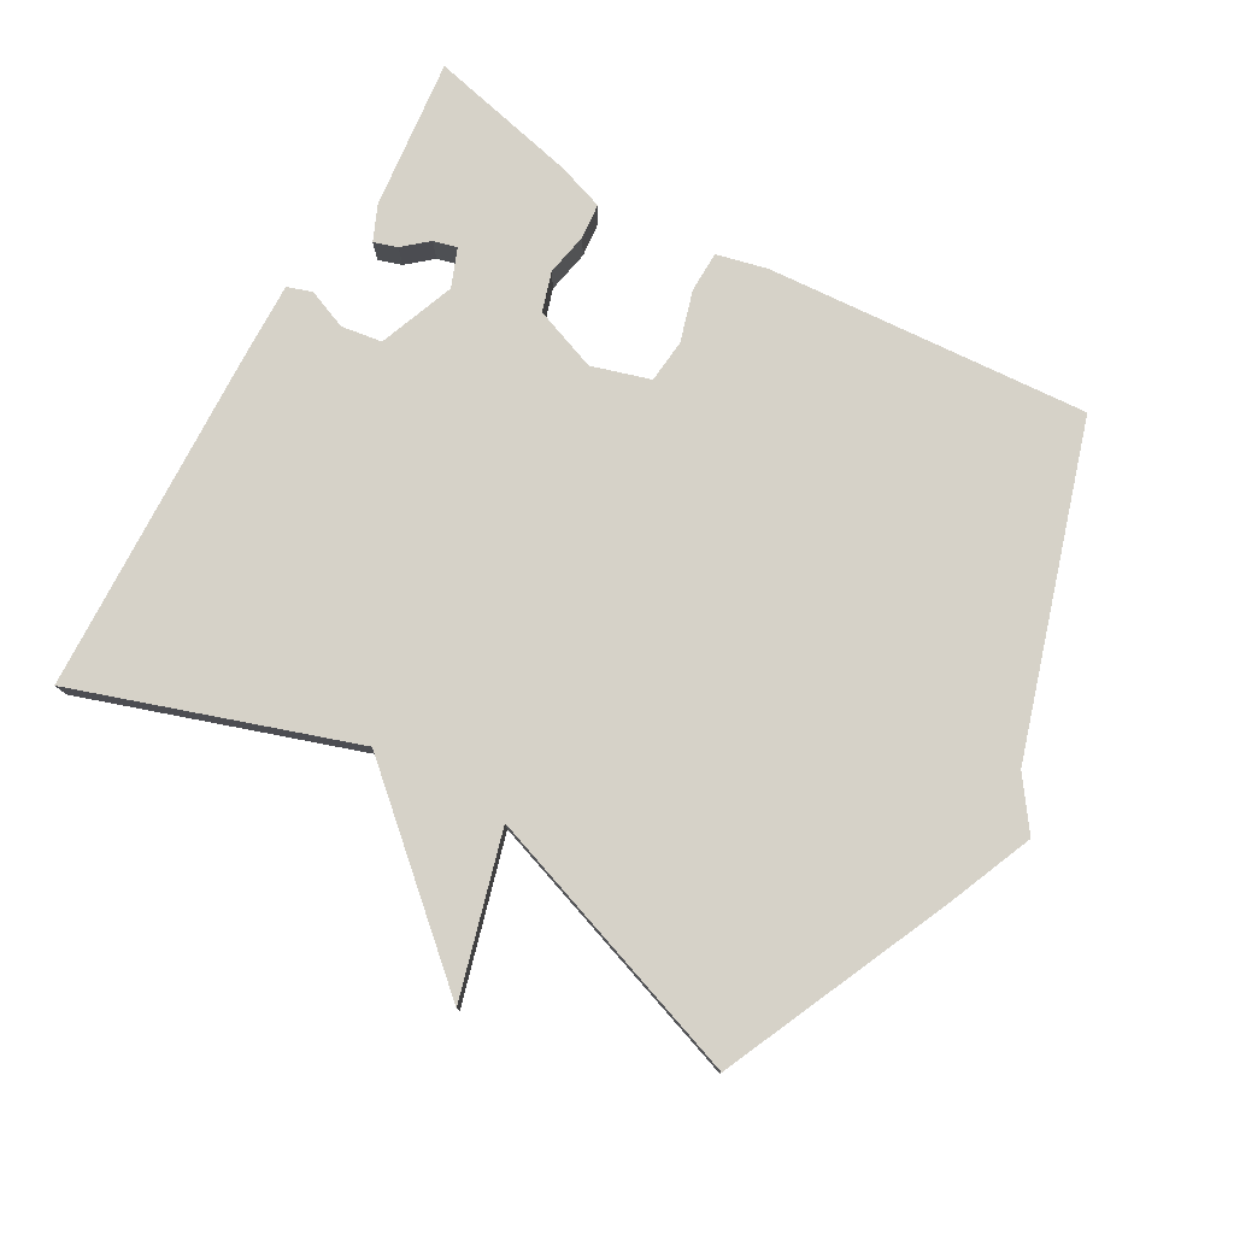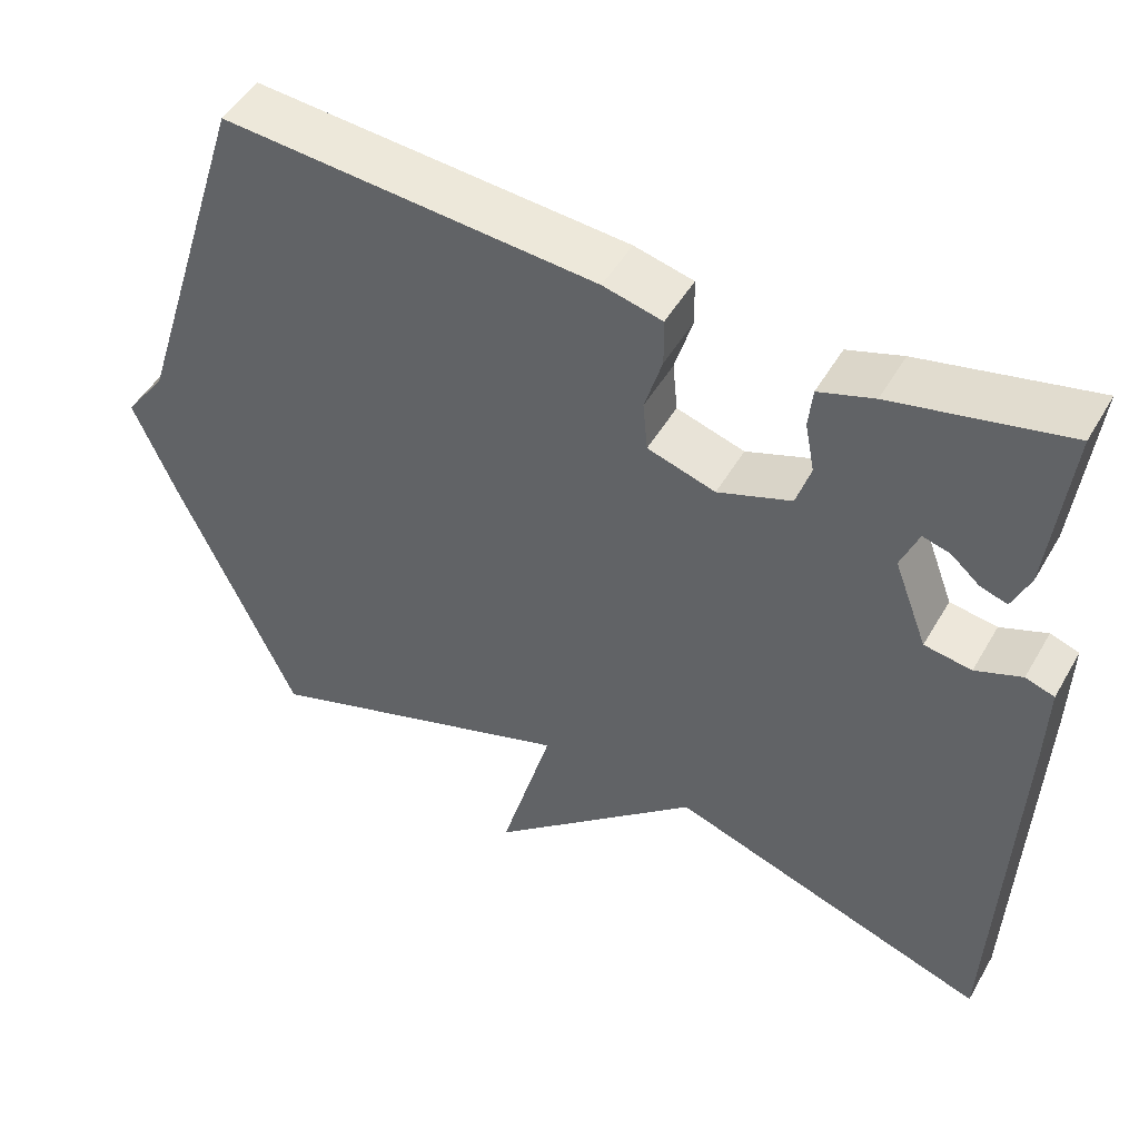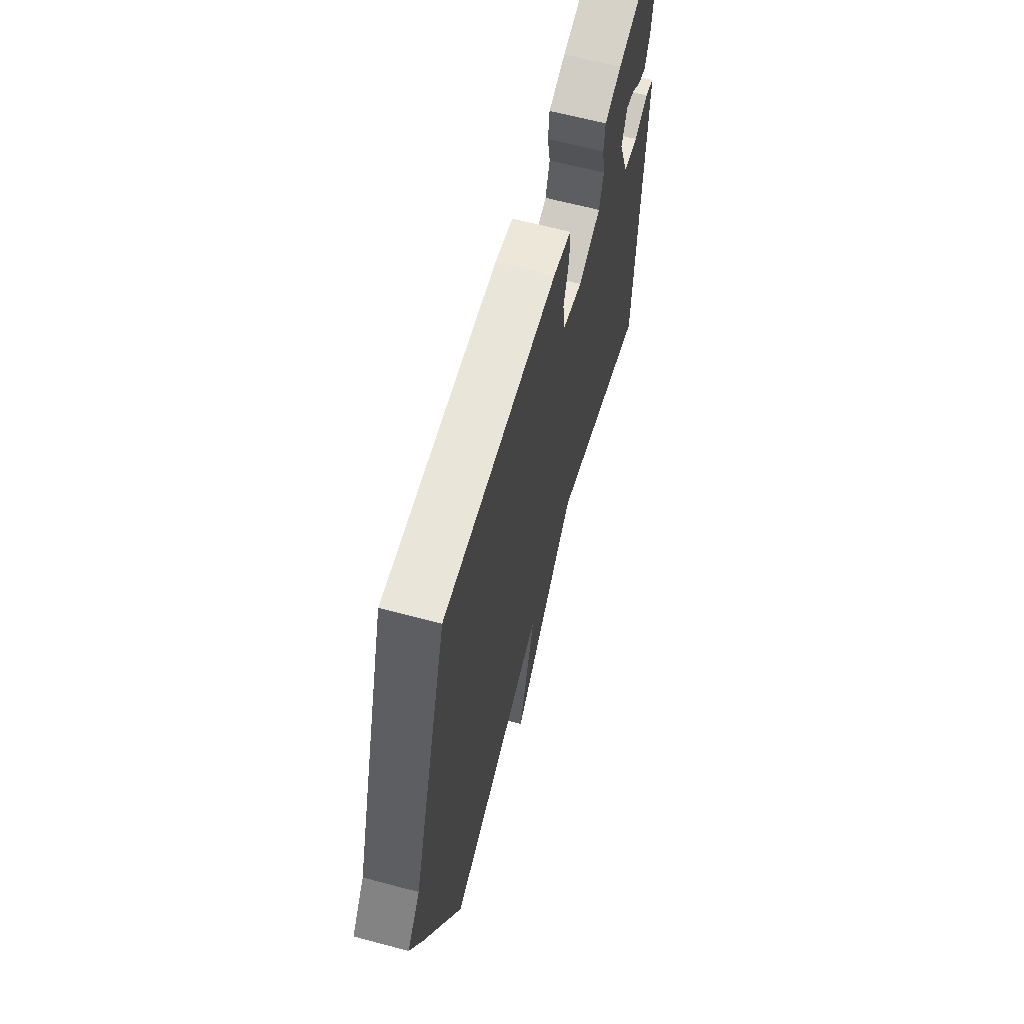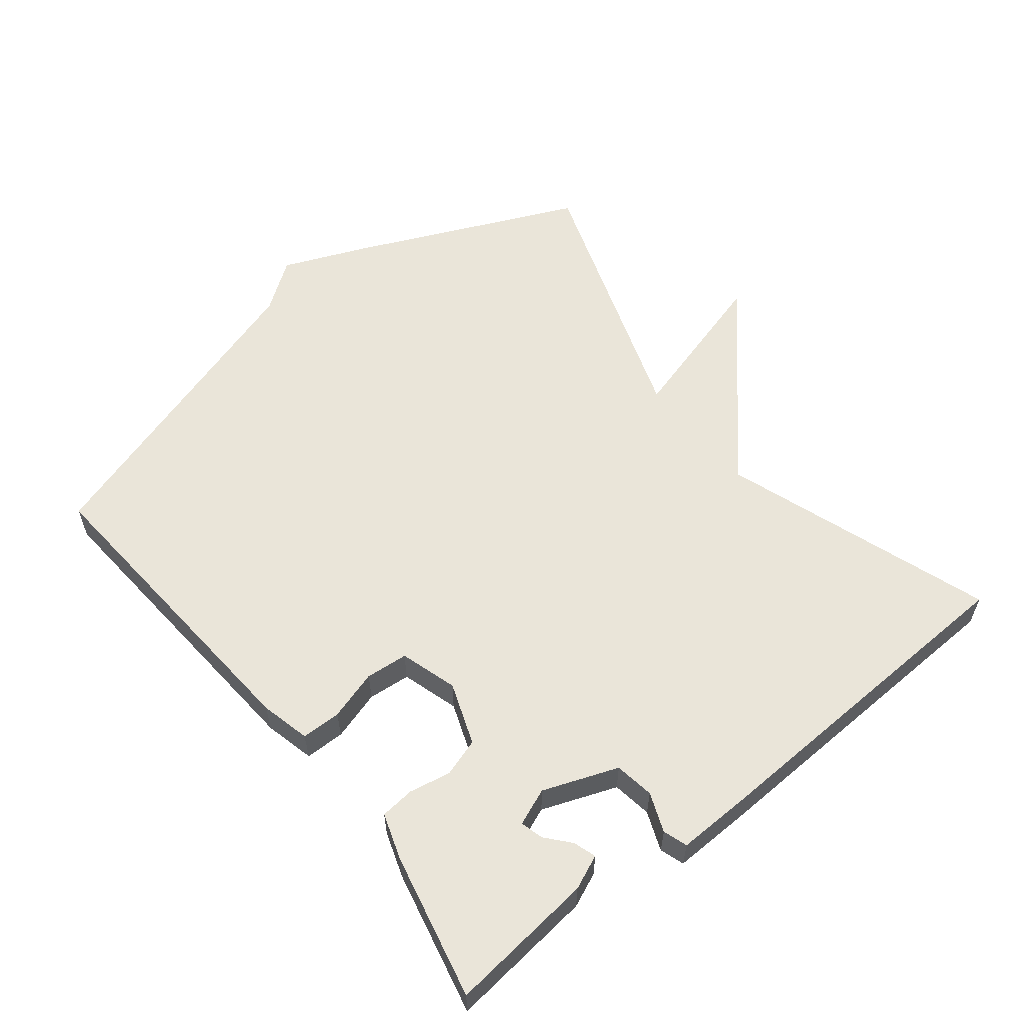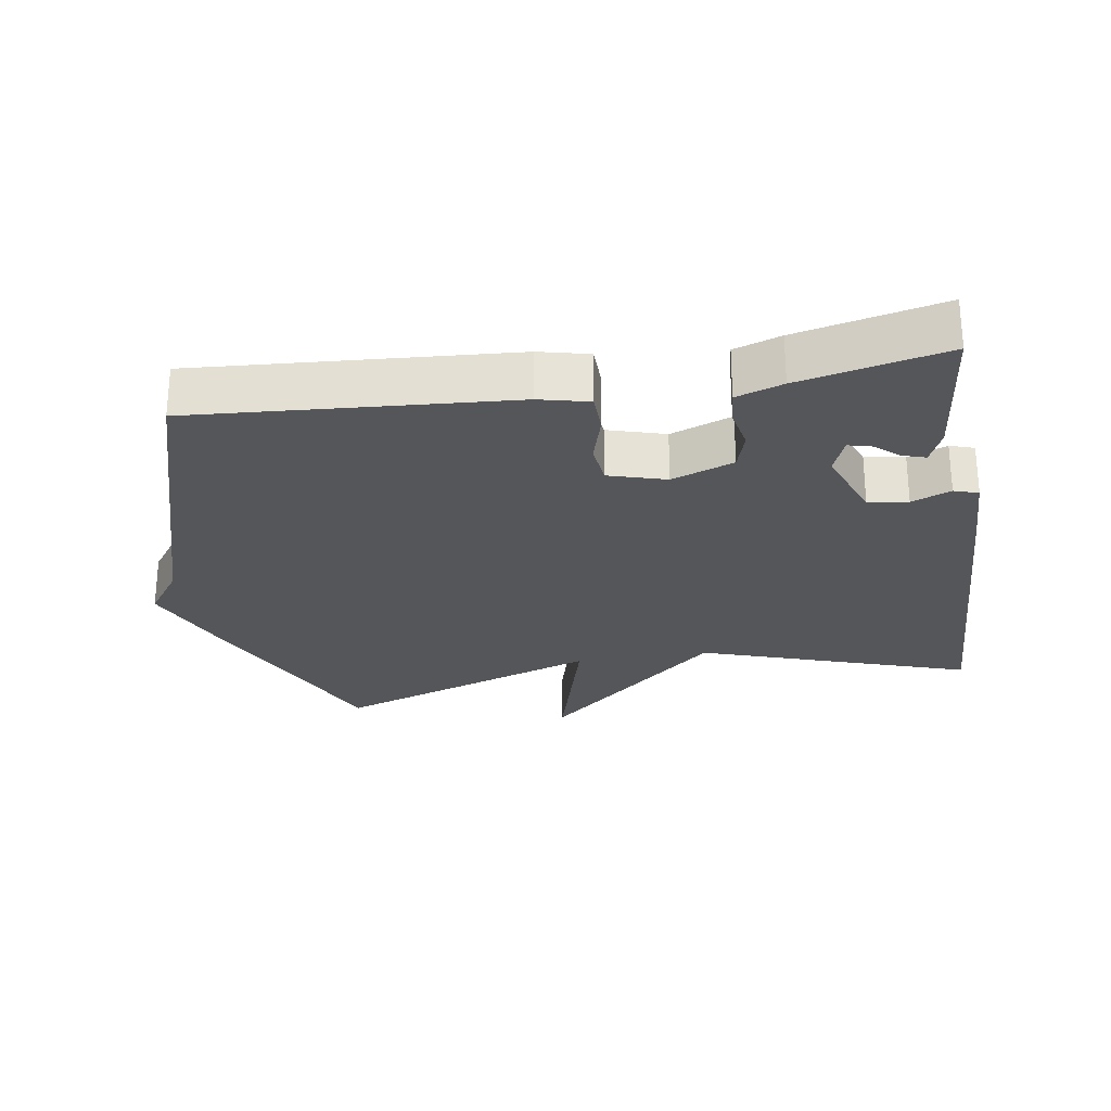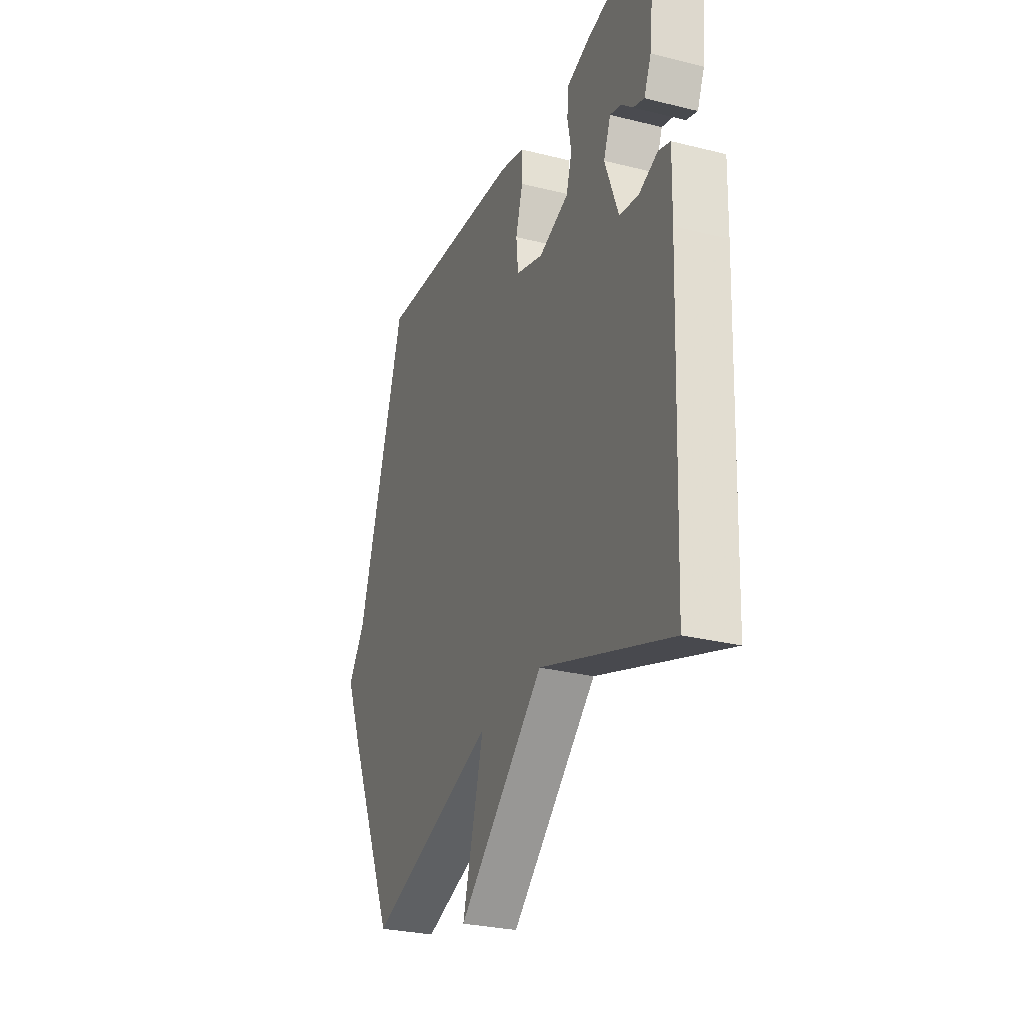
<metadata>
{"format":"obj","ext":"obj","renderer":"f3d","projection":"perspective","resolution":1024,"background":"white","views":[{"elev":78.4,"azim":-150.2,"up":"+Y"},{"elev":48.8,"azim":29.0,"up":"+Z"},{"elev":63.4,"azim":-74.9,"up":"+Z"},{"elev":58.3,"azim":51.5,"up":"+Y"},{"elev":-26.1,"azim":9.4,"up":"+Y"},{"elev":-28.5,"azim":69.4,"up":"+Z"}]}
</metadata>
<code>
v 0.5 0.07 0.5
v 0.476 0.07 0.282
v 0.454 0.07 0.231
v 0.42 0.07 0.242
v 0.384 0.07 0.273
v 0.35 0.07 0.282
v 0.328 0.07 0.227
v 0.37 0.07 0.116
v 0.429 0.07 0.107
v 0.487 0.07 0.13
v 0.523 0.07 0.118
v 0.52 0.07 0.001
v 0.5 0.07 -0.5
v 0.098 0.07 -0.363
v -0.168 0.07 -0.598
v -0.102 0.07 -0.363
v -0.5 0.07 -0.5
v -0.648 0.07 -0.17
v -0.701 0.07 -0.043
v -0.648 0.07 0.03
v -0.5 0.07 0.5
v -0.032 0.07 0.465
v 0.042 0.07 0.447
v 0.043 0.07 0.388
v 0.021 0.07 0.314
v 0.027 0.07 0.251
v 0.112 0.07 0.225
v 0.204 0.07 0.259
v 0.222 0.07 0.316
v 0.21 0.07 0.378
v 0.215 0.07 0.429
v 0.284 0.07 0.452
v 0.5 0 0.5
v 0.476 0 0.282
v 0.454 0 0.231
v 0.42 0 0.242
v 0.384 0 0.273
v 0.35 0 0.282
v 0.328 0 0.227
v 0.37 0 0.116
v 0.429 0 0.107
v 0.487 0 0.13
v 0.523 0 0.118
v 0.52 0 0.001
v 0.5 0 -0.5
v 0.098 0 -0.363
v -0.168 0 -0.598
v -0.102 0 -0.363
v -0.5 0 -0.5
v -0.648 0 -0.17
v -0.701 0 -0.043
v -0.648 0 0.03
v -0.5 0 0.5
v -0.032 0 0.465
v 0.042 0 0.447
v 0.043 0 0.388
v 0.021 0 0.314
v 0.027 0 0.251
v 0.112 0 0.225
v 0.204 0 0.259
v 0.222 0 0.316
v 0.21 0 0.378
v 0.215 0 0.429
v 0.284 0 0.452
f 32 1 2
f 31 32 2
f 30 31 2
f 29 30 2
f 23 24 25
f 22 23 25
f 21 22 25
f 20 21 25
f 20 25 26
f 19 20 26
f 18 19 26
f 17 18 26
f 16 17 26
f 14 15 16
f 14 16 26 27
f 12 13 14
f 11 12 14
f 10 11 14
f 9 10 14
f 8 9 14
f 14 27 28
f 8 14 28
f 7 8 28
f 2 3 4 5
f 2 5 6
f 29 2 6
f 6 7 28 29
f 34 33 64
f 34 64 63
f 34 63 62
f 34 62 61
f 57 56 55
f 57 55 54
f 57 54 53
f 57 53 52
f 58 57 52
f 58 52 51
f 58 51 50
f 58 50 49
f 58 49 48
f 48 47 46
f 59 58 48 46
f 46 45 44
f 46 44 43
f 46 43 42
f 46 42 41
f 46 41 40
f 60 59 46
f 60 46 40
f 60 40 39
f 37 36 35 34
f 38 37 34
f 38 34 61
f 61 60 39 38
f 1 33 34 2
f 2 34 35 3
f 3 35 36 4
f 4 36 37 5
f 5 37 38 6
f 6 38 39 7
f 7 39 40 8
f 8 40 41 9
f 9 41 42 10
f 10 42 43 11
f 11 43 44 12
f 12 44 45 13
f 13 45 46 14
f 14 46 47 15
f 15 47 48 16
f 16 48 49 17
f 17 49 50 18
f 18 50 51 19
f 19 51 52 20
f 20 52 53 21
f 21 53 54 22
f 22 54 55 23
f 23 55 56 24
f 24 56 57 25
f 25 57 58 26
f 26 58 59 27
f 27 59 60 28
f 28 60 61 29
f 29 61 62 30
f 30 62 63 31
f 31 63 64 32
f 32 64 33 1

</code>
